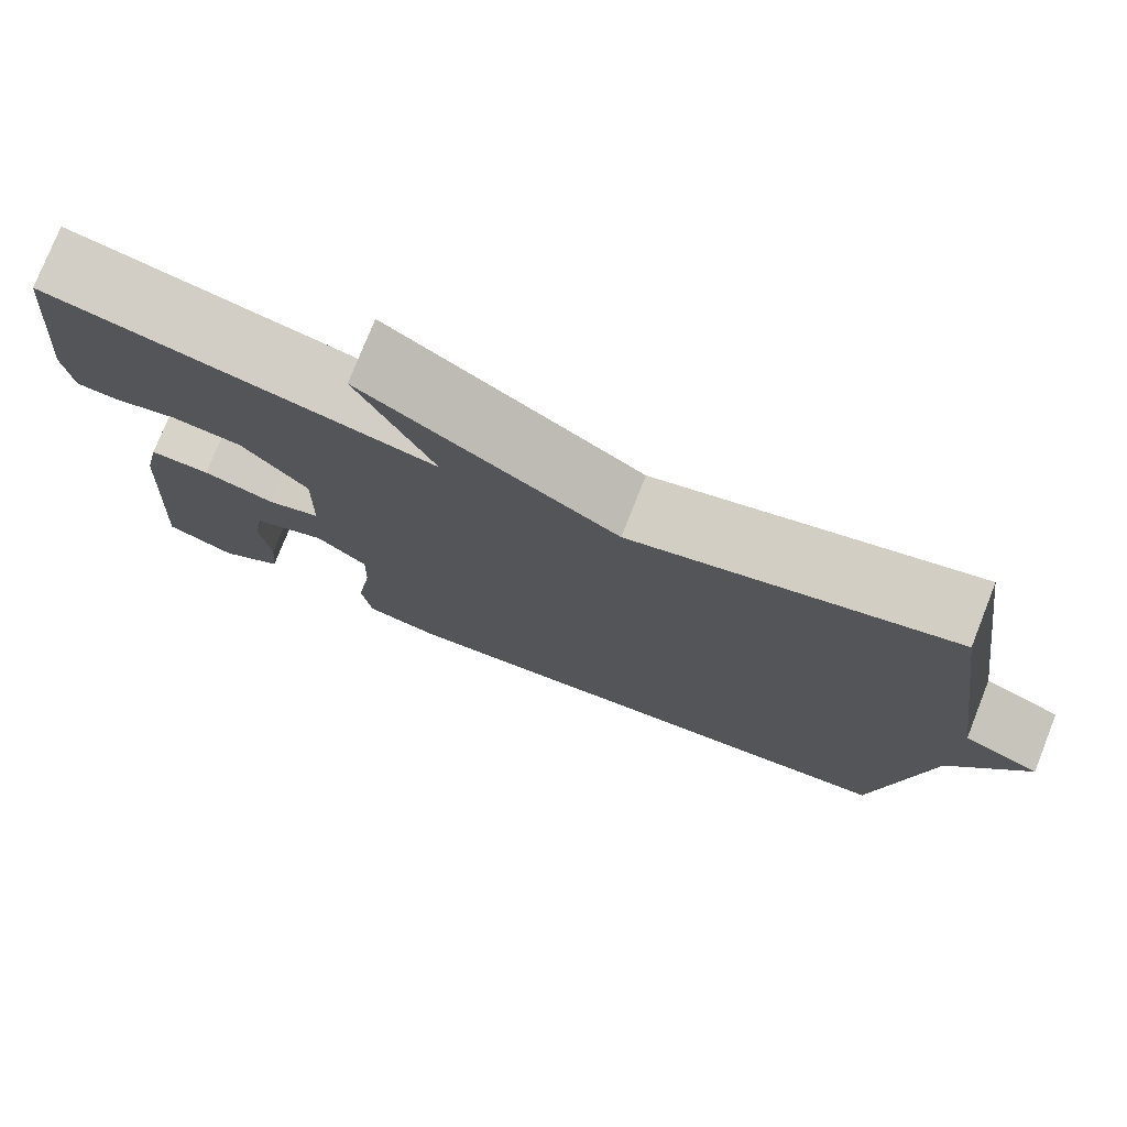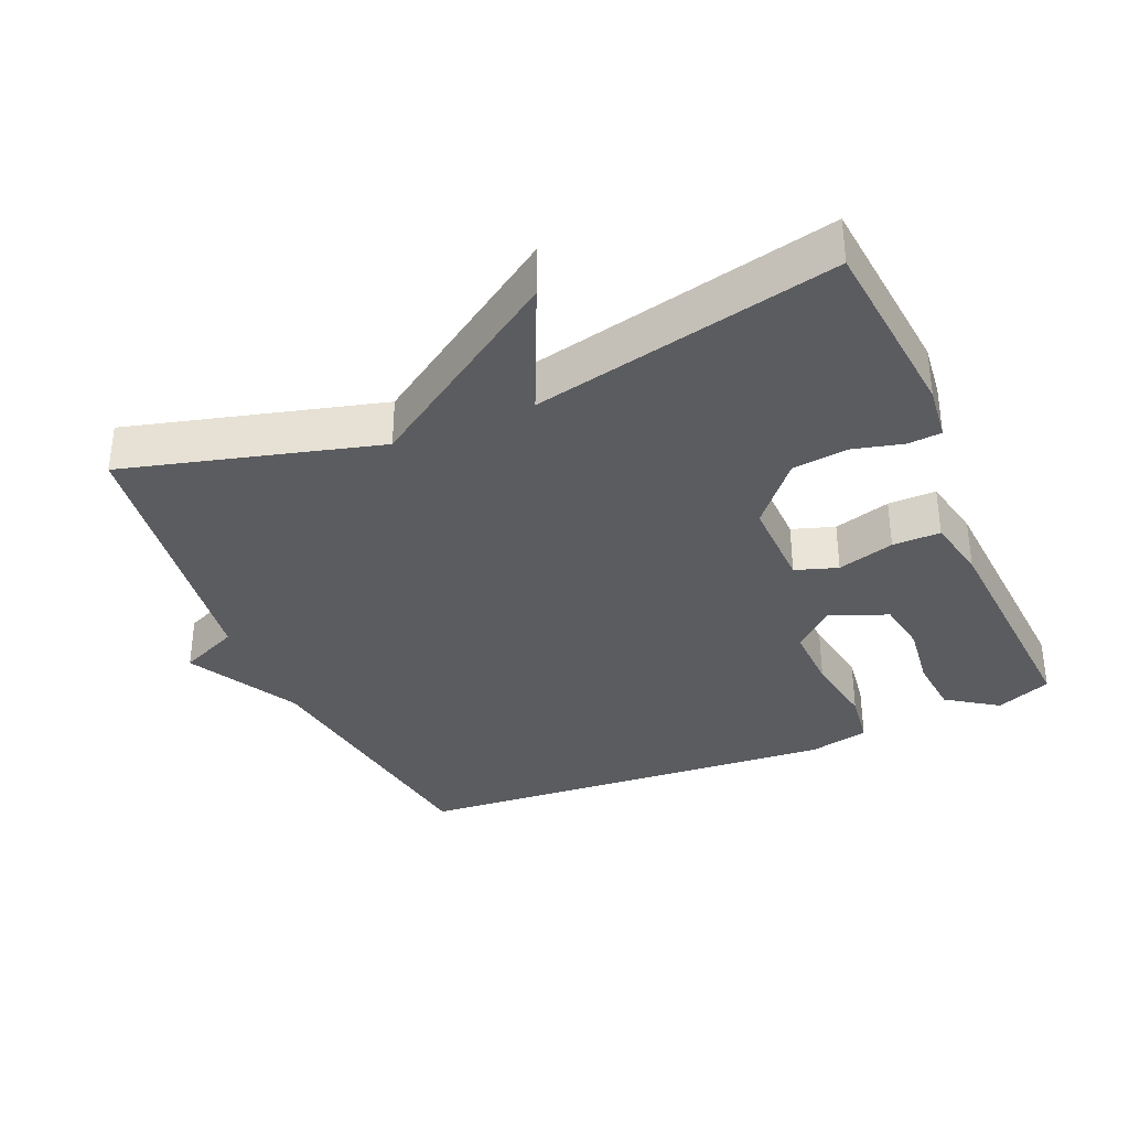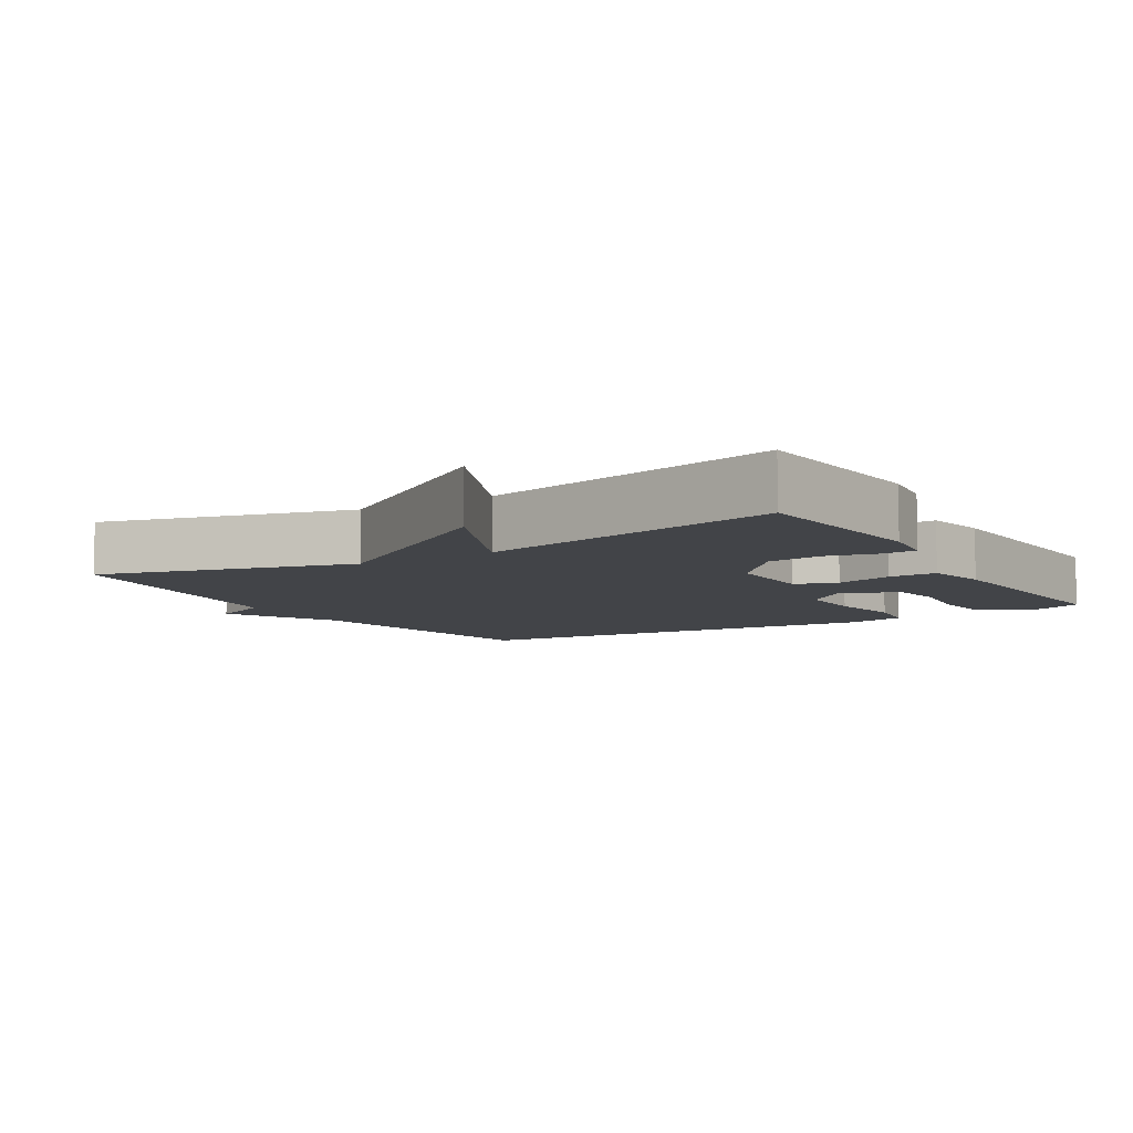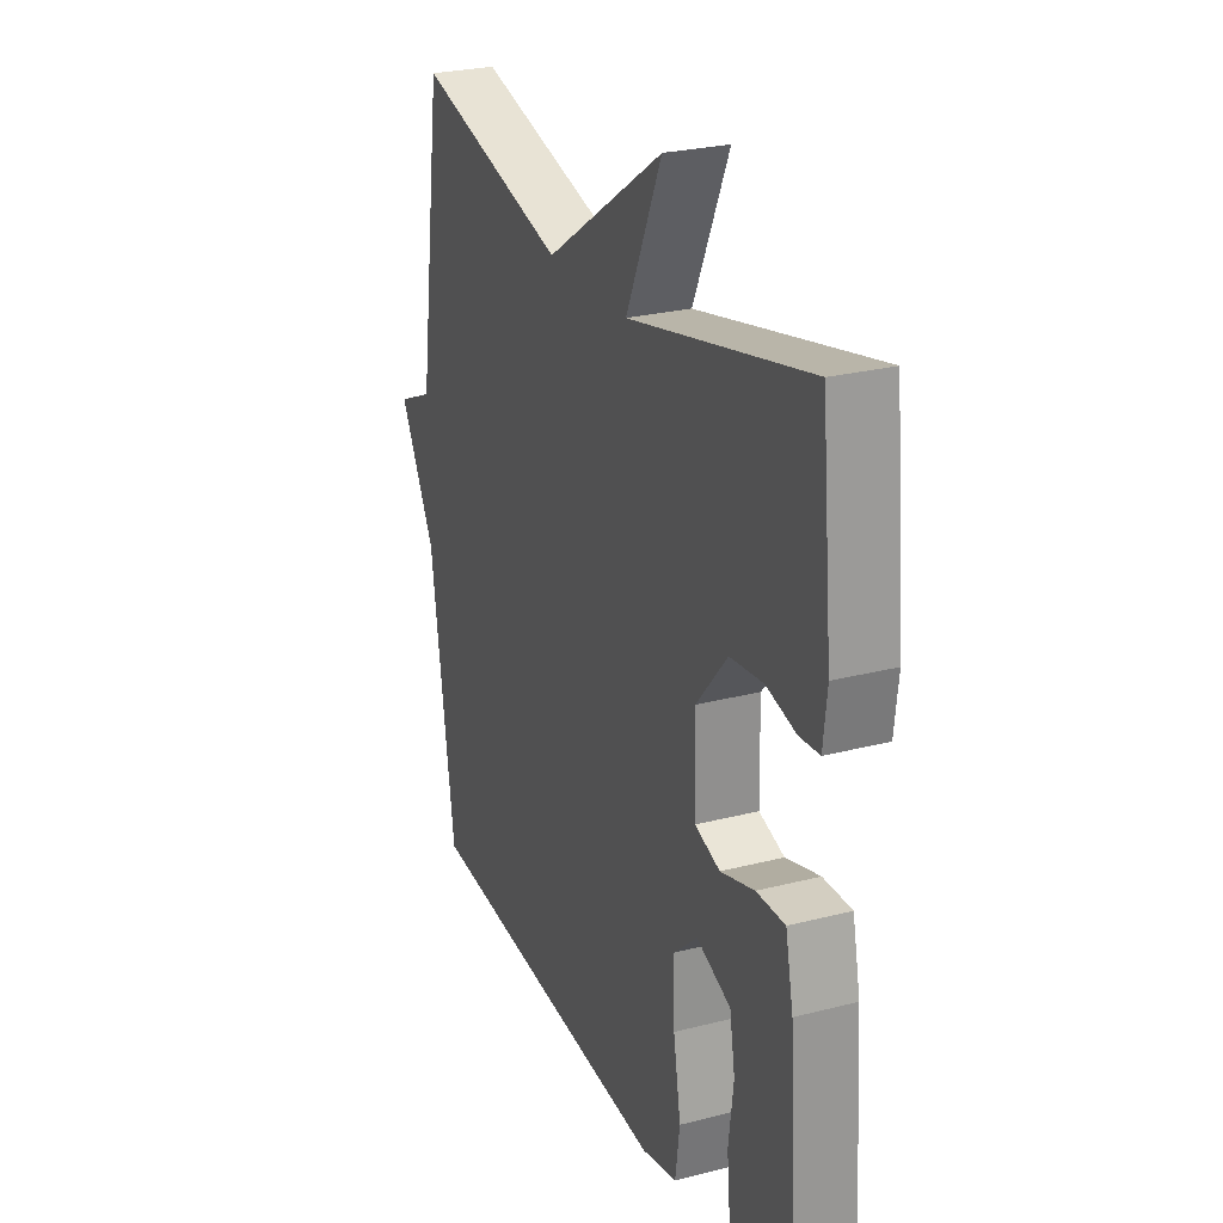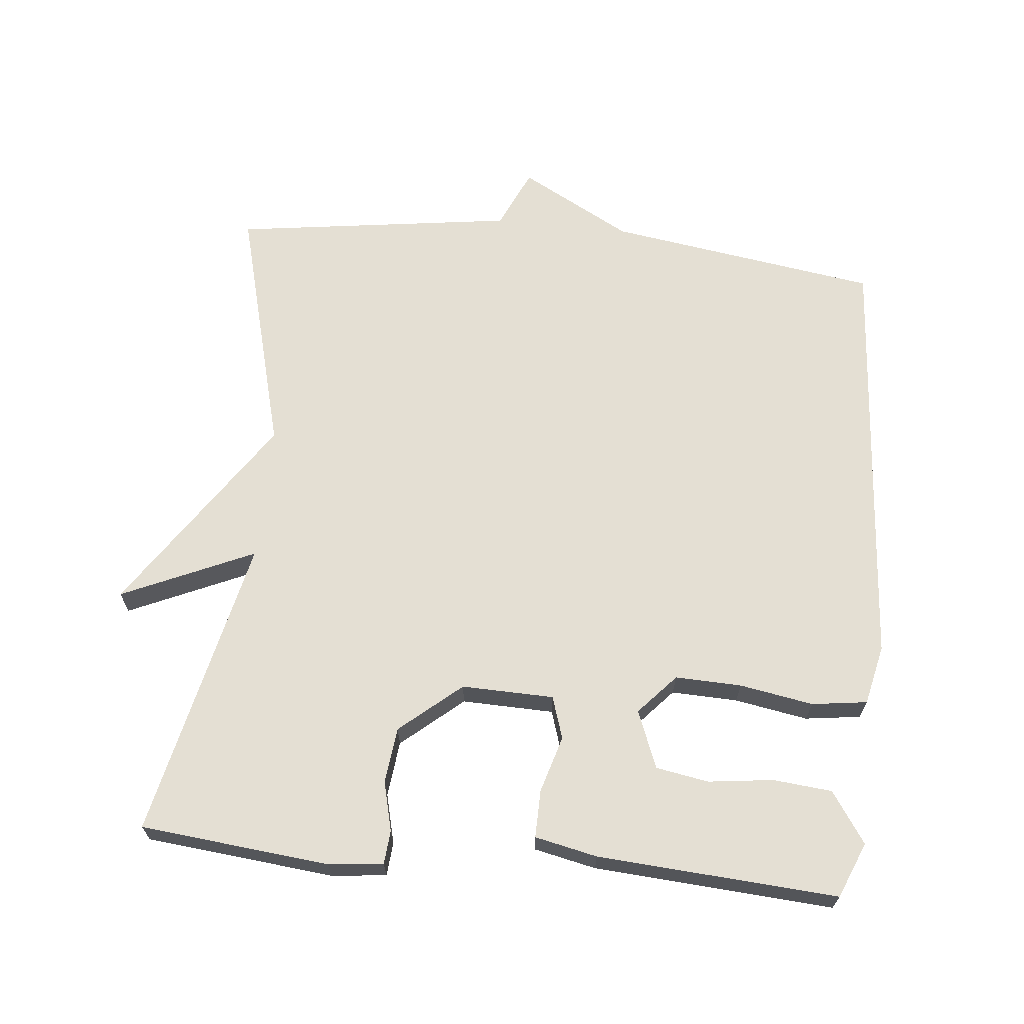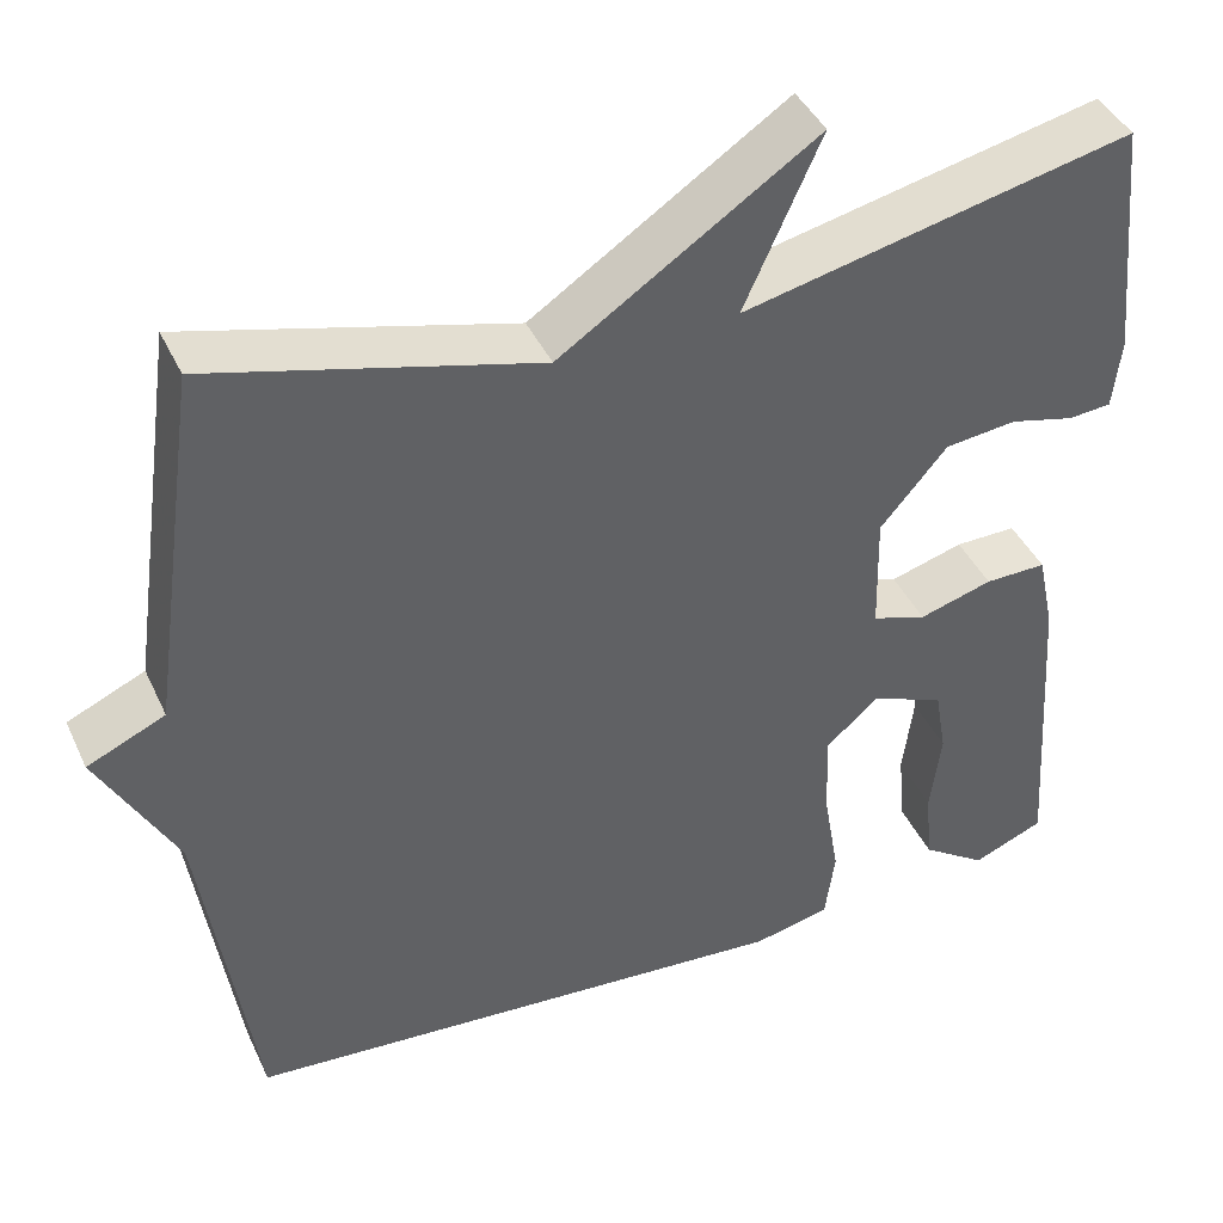
<metadata>
{"format":"obj","ext":"obj","renderer":"f3d","projection":"perspective","resolution":1024,"background":"white","views":[{"elev":76.9,"azim":-158.4,"up":"+Z"},{"elev":-35.0,"azim":23.2,"up":"+Y"},{"elev":-7.7,"azim":31.2,"up":"+Y"},{"elev":26.0,"azim":67.8,"up":"+Z"},{"elev":66.5,"azim":95.8,"up":"+Y"},{"elev":41.9,"azim":-23.6,"up":"+Z"}]}
</metadata>
<code>
v -0.5 0.07 -0.5
v -0.558 0.07 -0.107
v -0.645 0.07 0.054
v -0.558 0.07 0.093
v -0.5 0.07 0.5
v -0.136 0.07 0.403
v 0.15 0.07 0.594
v 0.064 0.07 0.403
v 0.5 0.07 0.5
v 0.527 0.07 0.227
v 0.518 0.07 0.148
v 0.47 0.07 0.144
v 0.398 0.07 0.162
v 0.318 0.07 0.153
v 0.243 0.07 0.065
v 0.246 0.07 -0.068
v 0.307 0.07 -0.088
v 0.389 0.07 -0.064
v 0.458 0.07 -0.063
v 0.477 0.07 -0.153
v 0.5 0.07 -0.5
v 0.42 0.07 -0.533
v 0.347 0.07 -0.483
v 0.339 0.07 -0.398
v 0.351 0.07 -0.304
v 0.338 0.07 -0.228
v 0.255 0.07 -0.195
v 0.197 0.07 -0.247
v 0.2 0.07 -0.343
v 0.218 0.07 -0.449
v 0.207 0.07 -0.529
v 0.121 0.07 -0.548
v -0.5 0 -0.5
v -0.558 0 -0.107
v -0.645 0 0.054
v -0.558 0 0.093
v -0.5 0 0.5
v -0.136 0 0.403
v 0.15 0 0.594
v 0.064 0 0.403
v 0.5 0 0.5
v 0.527 0 0.227
v 0.518 0 0.148
v 0.47 0 0.144
v 0.398 0 0.162
v 0.318 0 0.153
v 0.243 0 0.065
v 0.246 0 -0.068
v 0.307 0 -0.088
v 0.389 0 -0.064
v 0.458 0 -0.063
v 0.477 0 -0.153
v 0.5 0 -0.5
v 0.42 0 -0.533
v 0.347 0 -0.483
v 0.339 0 -0.398
v 0.351 0 -0.304
v 0.338 0 -0.228
v 0.255 0 -0.195
v 0.197 0 -0.247
v 0.2 0 -0.343
v 0.218 0 -0.449
v 0.207 0 -0.529
v 0.121 0 -0.548
f 32 1 2
f 31 32 2
f 30 31 2
f 29 30 2
f 2 3 4
f 29 2 4
f 28 29 4
f 4 5 6
f 28 4 6
f 27 28 6
f 26 27 6
f 23 24 25
f 22 23 25
f 21 22 25
f 20 21 25
f 19 20 25
f 18 19 25
f 18 25 26
f 17 18 26
f 16 17 26
f 11 12 13
f 10 11 13
f 9 10 13
f 8 9 13
f 8 13 14
f 6 7 8
f 6 8 14 15
f 16 26 6
f 6 15 16
f 34 33 64
f 34 64 63
f 34 63 62
f 34 62 61
f 36 35 34
f 36 34 61
f 36 61 60
f 38 37 36
f 38 36 60
f 38 60 59
f 38 59 58
f 57 56 55
f 57 55 54
f 57 54 53
f 57 53 52
f 57 52 51
f 57 51 50
f 58 57 50
f 58 50 49
f 58 49 48
f 45 44 43
f 45 43 42
f 45 42 41
f 45 41 40
f 46 45 40
f 40 39 38
f 47 46 40 38
f 38 58 48
f 48 47 38
f 1 33 34 2
f 2 34 35 3
f 3 35 36 4
f 4 36 37 5
f 5 37 38 6
f 6 38 39 7
f 7 39 40 8
f 8 40 41 9
f 9 41 42 10
f 10 42 43 11
f 11 43 44 12
f 12 44 45 13
f 13 45 46 14
f 14 46 47 15
f 15 47 48 16
f 16 48 49 17
f 17 49 50 18
f 18 50 51 19
f 19 51 52 20
f 20 52 53 21
f 21 53 54 22
f 22 54 55 23
f 23 55 56 24
f 24 56 57 25
f 25 57 58 26
f 26 58 59 27
f 27 59 60 28
f 28 60 61 29
f 29 61 62 30
f 30 62 63 31
f 31 63 64 32
f 32 64 33 1

</code>
